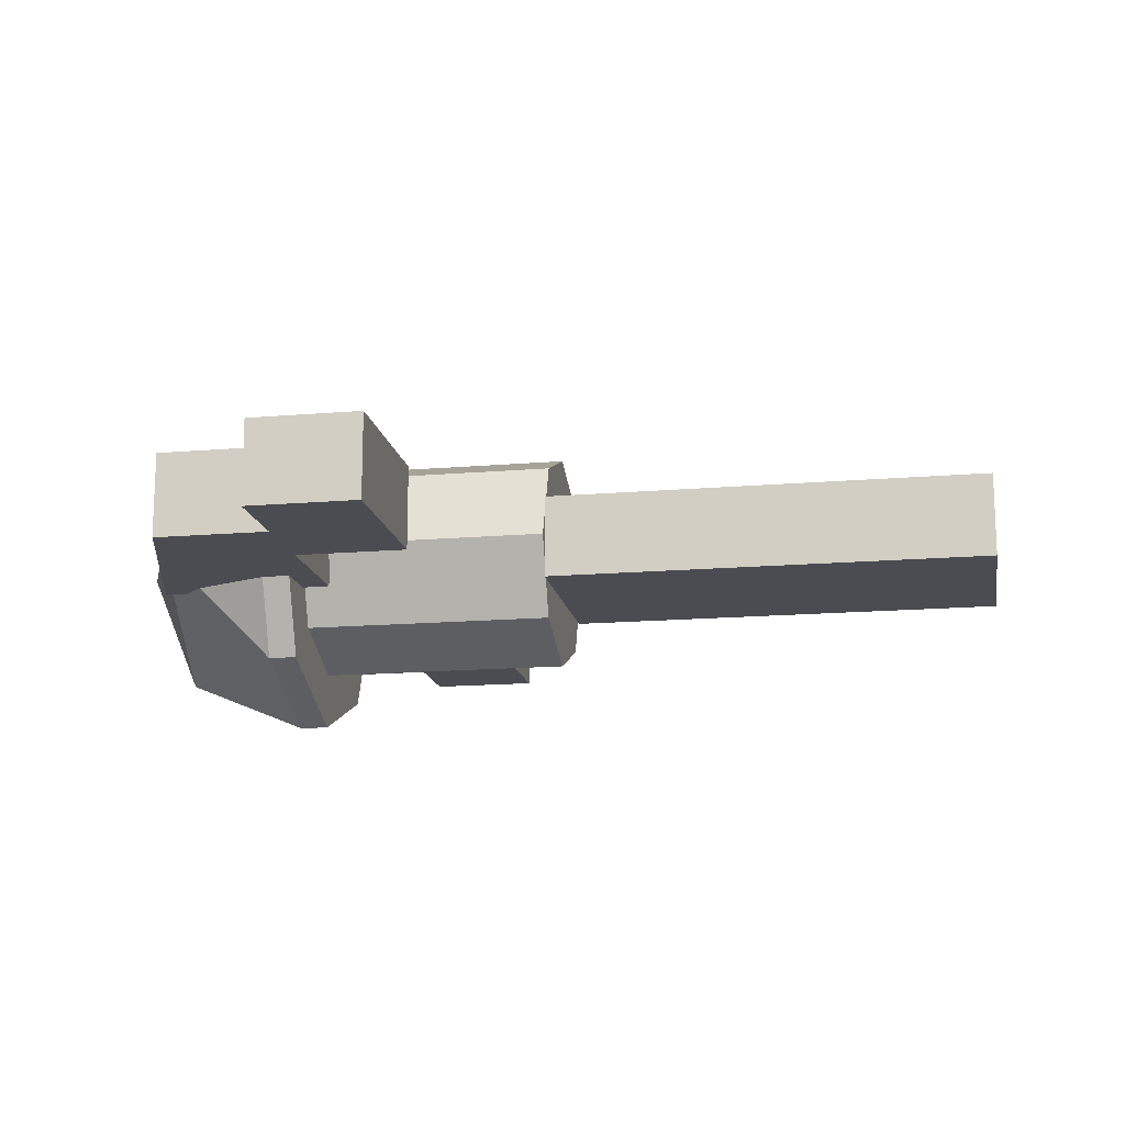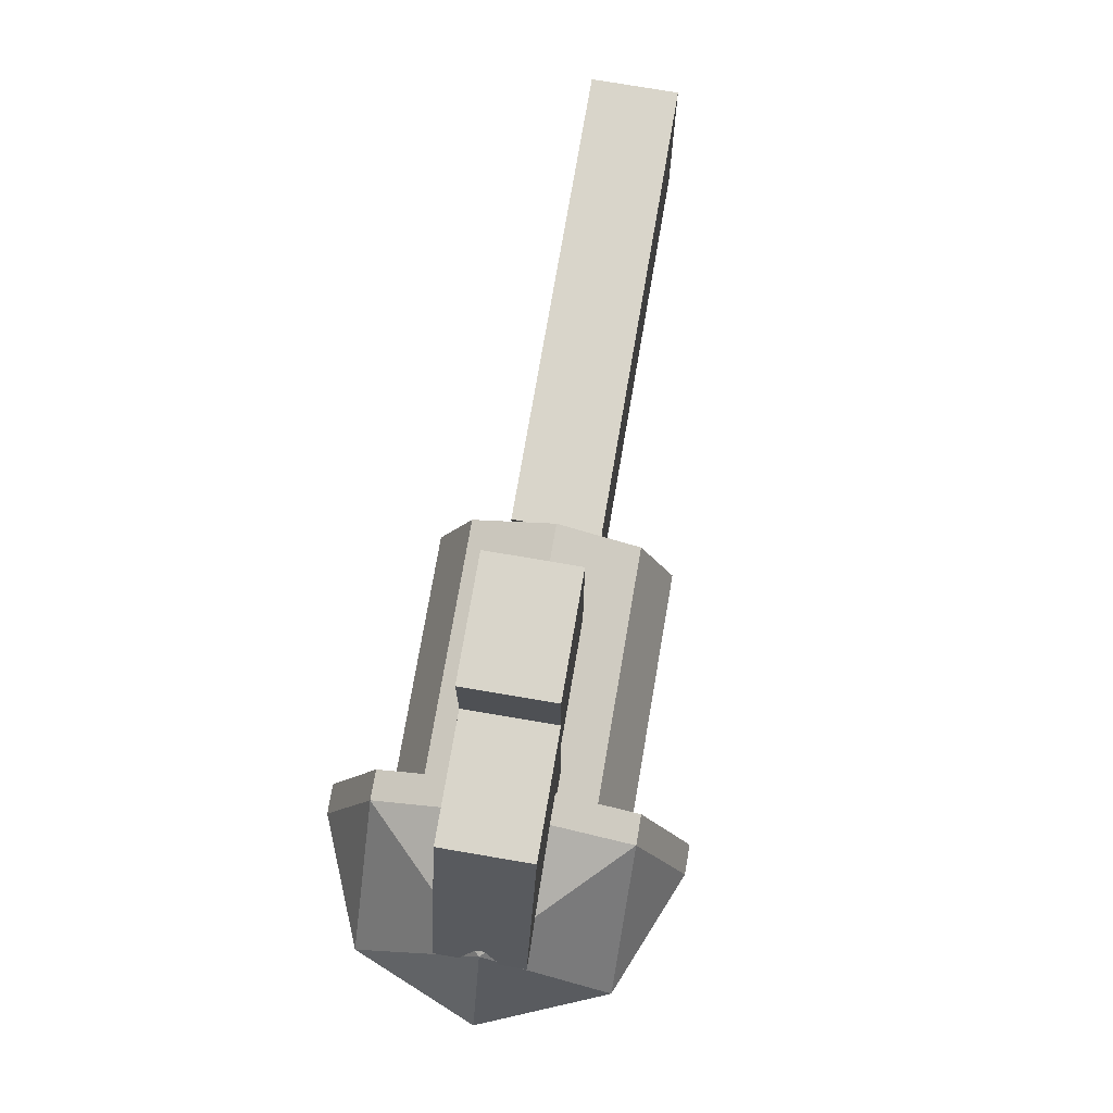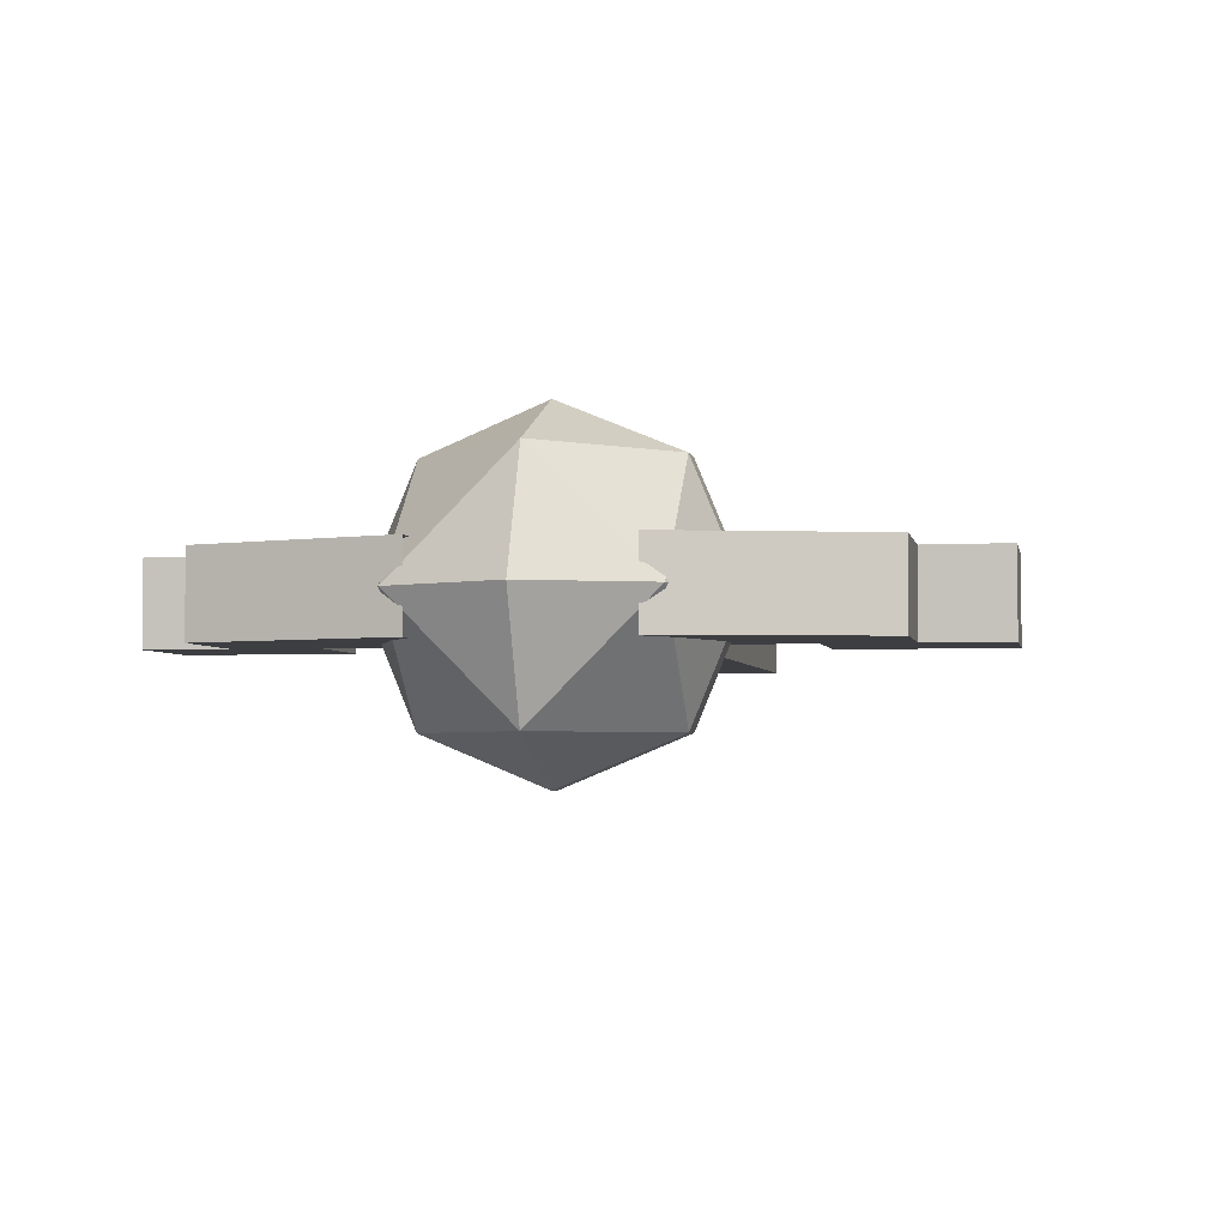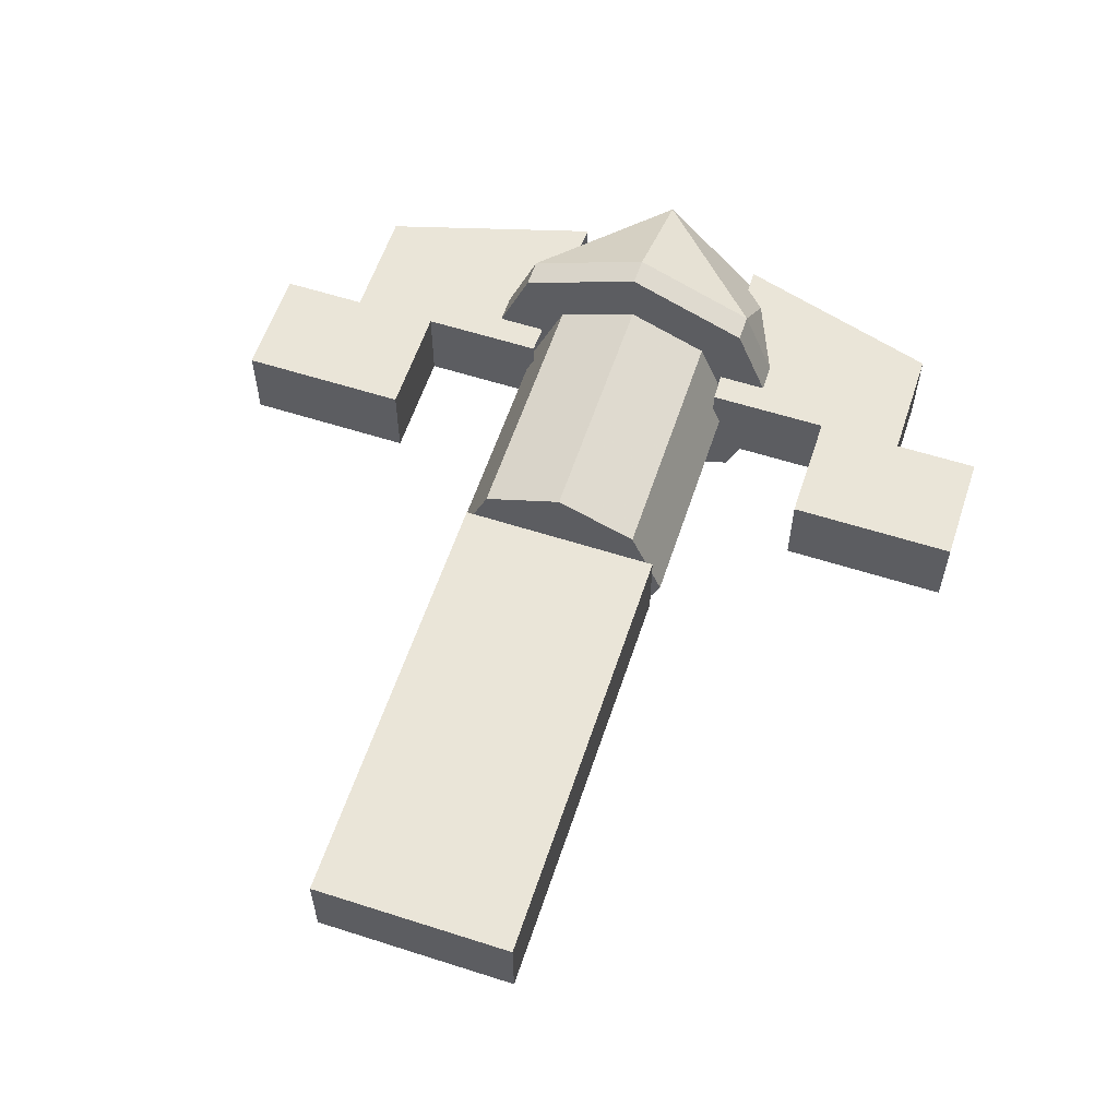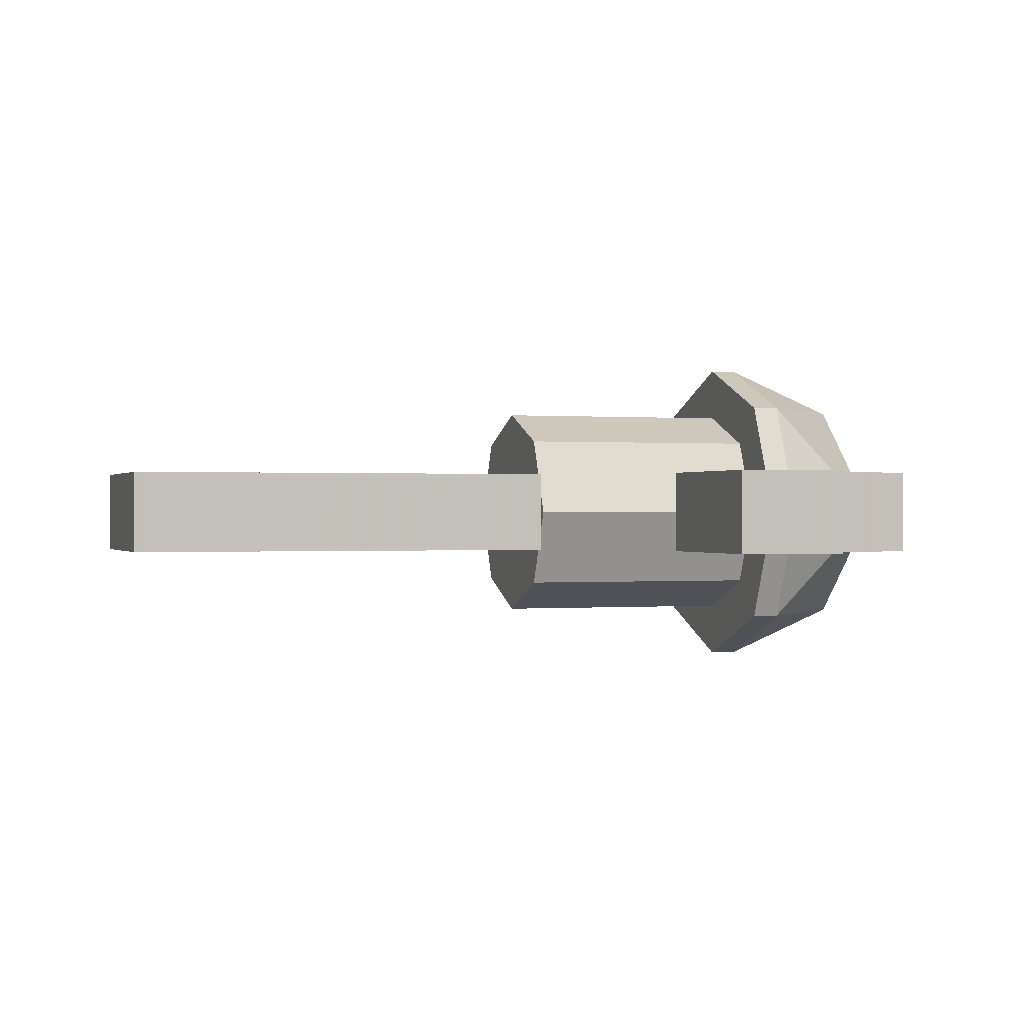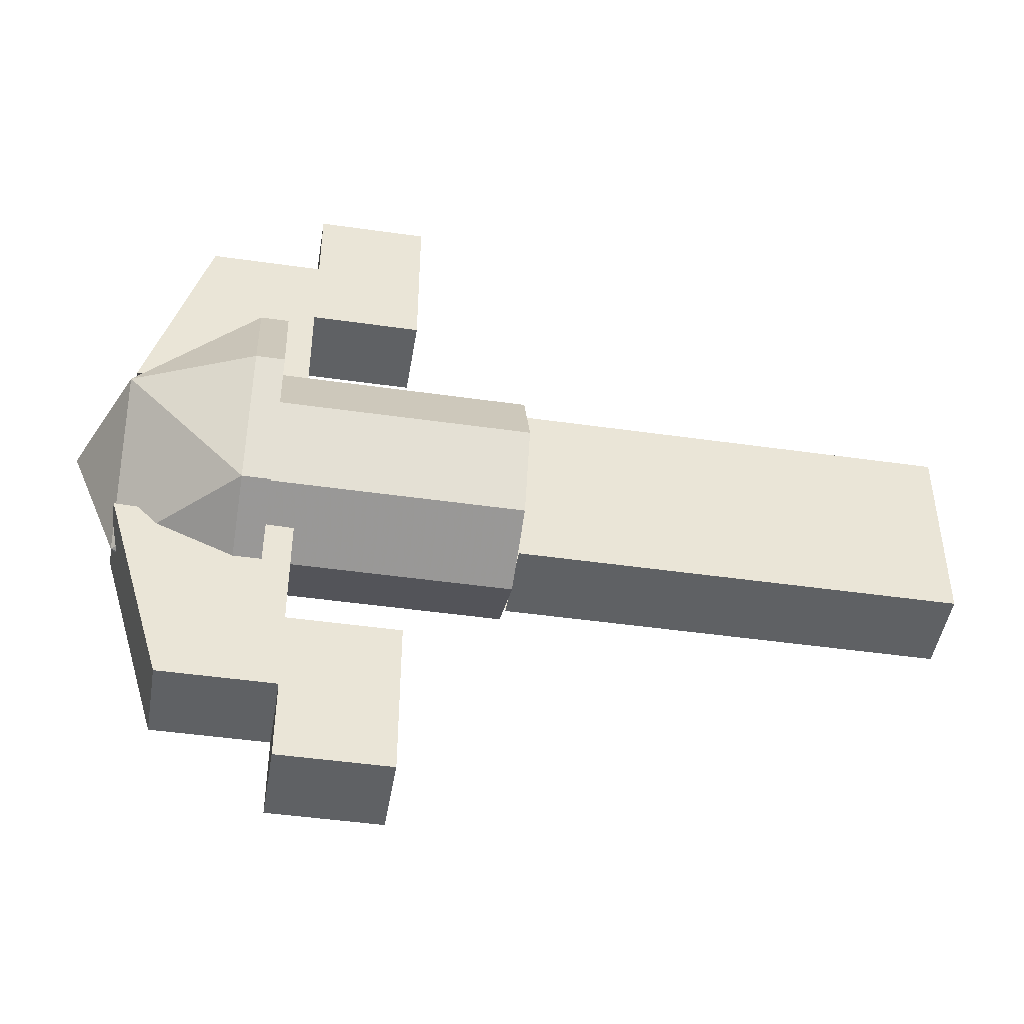
<metadata>
{"format":"obj","ext":"obj","renderer":"f3d","projection":"perspective","resolution":1024,"background":"white","views":[{"elev":-15.3,"azim":-169.8,"up":"+Y"},{"elev":74.5,"azim":99.7,"up":"+Z"},{"elev":-3.5,"azim":100.9,"up":"+Y"},{"elev":58.8,"azim":-71.7,"up":"+Y"},{"elev":-0.0,"azim":-18.1,"up":"+Y"},{"elev":-46.1,"azim":170.7,"up":"+Z"}]}
</metadata>
<code>
v 0 -0.3 0
v 0.2121 -0.2121 0
v 0 -0.2121 0.2121
v 0.2121 0 0.2121
v 0 0 0.3
v 0 -0.2121 0.2121
v 0.2121 -0.2121 0
v 0.2121 0 0.2121
v 0 -0.2121 0.2121
v 0.3 0 0
v 0.2121 0 0.2121
v 0.2121 -0.2121 0
v 0 -0.3 0
v 0.2121 -0.2121 0
v 0 -0.2121 -0.2121
v 0.2121 0 -0.2121
v 0 0 -0.3
v 0 -0.2121 -0.2121
v 0.2121 -0.2121 0
v 0.2121 0 -0.2121
v 0 -0.2121 -0.2121
v 0.3 0 0
v 0.2121 0 -0.2121
v 0.2121 -0.2121 0
v 0 0.3 0
v 0.2121 0.2121 0
v 0 0.2121 0.2121
v 0.2121 0 0.2121
v 0 0 0.3
v 0 0.2121 0.2121
v 0.2121 0.2121 0
v 0.2121 0 0.2121
v 0 0.2121 0.2121
v 0.3 0 0
v 0.2121 0 0.2121
v 0.2121 0.2121 0
v 0 0.3 0
v 0.2121 0.2121 0
v 0 0.2121 -0.2121
v 0.2121 0 -0.2121
v 0 0 -0.3
v 0 0.2121 -0.2121
v 0.2121 0.2121 0
v 0.2121 0 -0.2121
v 0 0.2121 -0.2121
v 0.3 0 0
v 0.2121 0 -0.2121
v 0.2121 0.2121 0
v -0.05 -0.2121 -0.2121
v -0.05 -0.3 0
v 0 -0.3 0
v 0 -0.2121 -0.2121
v -0.05 0 -0.3
v -0.05 -0.2121 -0.2121
v 0 -0.2121 -0.2121
v 0 0 -0.3
v -0.05 0.2121 -0.2121
v -0.05 0 -0.3
v 0 0 -0.3
v 0 0.2121 -0.2121
v -0.05 0.3 0
v -0.05 0.2121 -0.2121
v 0 0.2121 -0.2121
v 0 0.3 0
v -0.05 0.2121 0.2121
v -0.05 0.3 0
v 0 0.3 0
v 0 0.2121 0.2121
v -0.05 0 0.3
v -0.05 0.2121 0.2121
v 0 0.2121 0.2121
v 0 0 0.3
v -0.05 -0.2121 0.2121
v -0.05 0 0.3
v 0 0 0.3
v 0 -0.2121 0.2121
v -0.05 -0.3 0
v -0.05 -0.2121 0.2121
v 0 -0.2121 0.2121
v 0 -0.3 0
v -0.05 -0.3 0
v -0.05 -0.2121 -0.2121
v -0.05 -0.1414 -0.1414
v -0.05 -0.2 0
v -0.05 -0.2121 -0.2121
v -0.05 0 -0.3
v -0.05 0 -0.2
v -0.05 -0.1414 -0.1414
v -0.05 0 -0.3
v -0.05 0.2121 -0.2121
v -0.05 0.1414 -0.1414
v -0.05 0 -0.2
v -0.05 0.2121 -0.2121
v -0.05 0.3 0
v -0.05 0.2 0
v -0.05 0.1414 -0.1414
v -0.05 0.3 0
v -0.05 0.2121 0.2121
v -0.05 0.1414 0.1414
v -0.05 0.2 0
v -0.05 0.2121 0.2121
v -0.05 0 0.3
v -0.05 0 0.2
v -0.05 0.1414 0.1414
v -0.05 0 0.3
v -0.05 -0.2121 0.2121
v -0.05 -0.1414 0.1414
v -0.05 0 0.2
v -0.05 -0.2121 0.2121
v -0.05 -0.3 0
v -0.05 -0.2 0
v -0.05 -0.1414 0.1414
v 0.215 0.075 -0.175
v 0.105 0.075 -0.55
v -0.1 0.075 -0.4
v -0.1 0.075 -0.185
v -0.3 0.075 -0.4
v -0.1 0.075 -0.4
v 0.105 0.075 -0.55
v -0.1 0.075 -0.55
v -0.3 -0.075 -0.4
v -0.1 -0.075 -0.55
v 0.105 -0.075 -0.55
v -0.1 -0.075 -0.4
v -0.1 -0.075 -0.185
v -0.1 -0.075 -0.4
v 0.105 -0.075 -0.55
v 0.215 -0.075 -0.175
v -0.1 0.075 -0.185
v -0.1 0.075 -0.4
v -0.1 -0.075 -0.4
v -0.1 -0.075 -0.185
v -0.1 0.075 -0.55
v 0.105 0.075 -0.55
v 0.105 -0.075 -0.55
v -0.1 -0.075 -0.55
v 0.105 0.075 -0.55
v 0.215 0.075 -0.175
v 0.215 -0.075 -0.175
v 0.105 -0.075 -0.55
v -0.1 -0.075 0.4
v -0.1 -0.075 0.185
v 0.215 -0.075 0.175
v 0.105 -0.075 0.55
v -0.3 -0.075 0.4
v -0.1 -0.075 0.4
v 0.105 -0.075 0.55
v -0.1 -0.075 0.55
v -0.3 0.075 0.4
v -0.1 0.075 0.55
v 0.105 0.075 0.55
v -0.1 0.075 0.4
v -0.1 0.075 0.185
v -0.1 0.075 0.4
v 0.105 0.075 0.55
v 0.215 0.075 0.175
v -0.1 -0.075 0.185
v -0.1 -0.075 0.4
v -0.1 0.075 0.4
v -0.1 0.075 0.185
v -0.1 -0.075 0.55
v 0.105 -0.075 0.55
v 0.105 0.075 0.55
v -0.1 0.075 0.55
v 0.105 -0.075 0.55
v 0.215 -0.075 0.175
v 0.215 0.075 0.175
v 0.105 0.075 0.55
v -0.5 0 0
v -0.5 -0.2 0
v -0.5 -0.1414 -0.1414
v -0.5 0 0
v -0.5 -0.1414 -0.1414
v -0.5 0 -0.2
v -0.5 0 0
v -0.5 0 -0.2
v -0.5 0.1414 -0.1414
v -0.5 0 0
v -0.5 0.1414 -0.1414
v -0.5 0.2 0
v -0.5 0 0
v -0.5 0.2 0
v -0.5 0.1414 0.1414
v -0.5 0 0
v -0.5 0.1414 0.1414
v -0.5 0 0.2
v -0.5 0 0
v -0.5 0 0.2
v -0.5 -0.1414 0.1414
v -0.5 0 0
v -0.5 -0.1414 0.1414
v -0.5 -0.2 0
v -0.5 -0.1414 -0.1414
v -0.5 -0.2 0
v -0.05 -0.2 0
v -0.05 -0.1414 -0.1414
v -0.5 0 -0.2
v -0.5 -0.1414 -0.1414
v -0.05 -0.1414 -0.1414
v -0.05 0 -0.2
v -0.5 0.1414 -0.1414
v -0.5 0 -0.2
v -0.05 0 -0.2
v -0.05 0.1414 -0.1414
v -0.5 0.2 0
v -0.5 0.1414 -0.1414
v -0.05 0.1414 -0.1414
v -0.05 0.2 0
v -0.5 0.1414 0.1414
v -0.5 0.2 0
v -0.05 0.2 0
v -0.05 0.1414 0.1414
v -0.5 0 0.2
v -0.5 0.1414 0.1414
v -0.05 0.1414 0.1414
v -0.05 0 0.2
v -0.5 -0.1414 0.1414
v -0.5 0 0.2
v -0.05 0 0.2
v -0.05 -0.1414 0.1414
v -0.5 -0.2 0
v -0.5 -0.1414 0.1414
v -0.05 -0.1414 0.1414
v -0.05 -0.2 0
v -1.3 0.075 -0.1825
v -1.3 -0.075 -0.1825
v -1.3 -0.075 0.1825
v -1.3 0.075 0.1825
v -1.3 0.075 -0.1825
v -0.5 0.075 -0.1825
v -0.5 -0.075 -0.1825
v -1.3 -0.075 -0.1825
v -1.3 0.075 0.1825
v -0.5 0.075 0.1825
v -0.5 0.075 -0.1825
v -1.3 0.075 -0.1825
v -1.3 -0.075 0.1825
v -0.5 -0.075 0.1825
v -0.5 0.075 0.1825
v -1.3 0.075 0.1825
v -1.3 -0.075 -0.1825
v -0.5 -0.075 -0.1825
v -0.5 -0.075 0.1825
v -1.3 -0.075 0.1825
v -0.3 -0.075 0.4
v -0.1 -0.075 0.55
v -0.1 -0.075 0.7
v -0.3 -0.075 0.7
v -0.3 0.075 0.7
v -0.3 -0.075 0.7
v -0.1 -0.075 0.7
v -0.1 0.075 0.7
v -0.1 0.075 0.7
v -0.1 -0.075 0.7
v -0.1 -0.075 0.55
v -0.1 0.075 0.55
v -0.1 0.075 0.4
v -0.1 -0.075 0.4
v -0.3 -0.075 0.4
v -0.3 0.075 0.4
v -0.3 -0.075 0.4
v -0.3 -0.075 0.7
v -0.3 0.075 0.7
v -0.3 0.075 0.4
v -0.3 0.075 0.4
v -0.3 0.075 0.7
v -0.1 0.075 0.7
v -0.1 0.075 0.55
v -0.1 -0.075 -0.7
v -0.1 -0.075 -0.55
v -0.3 -0.075 -0.4
v -0.3 -0.075 -0.7
v -0.1 -0.075 -0.7
v -0.3 -0.075 -0.7
v -0.3 0.075 -0.7
v -0.1 0.075 -0.7
v -0.1 -0.075 -0.55
v -0.1 -0.075 -0.7
v -0.1 0.075 -0.7
v -0.1 0.075 -0.55
v -0.3 -0.075 -0.4
v -0.1 -0.075 -0.4
v -0.1 0.075 -0.4
v -0.3 0.075 -0.4
v -0.3 0.075 -0.7
v -0.3 -0.075 -0.7
v -0.3 -0.075 -0.4
v -0.3 0.075 -0.4
v -0.1 0.075 -0.7
v -0.3 0.075 -0.7
v -0.3 0.075 -0.4
v -0.1 0.075 -0.55
g mesh1896423
f 1 2 3
f 4 5 6
f 7 8 9
f 10 11 12
g mesh1896425
f 13 15 14
f 16 18 17
f 19 21 20
f 22 24 23
g mesh1896427
f 25 27 26
f 28 30 29
f 31 33 32
f 34 36 35
g mesh1896429
f 37 38 39
f 40 41 42
f 43 44 45
f 46 47 48
g mesh1896432
f 49 51 50
f 51 49 52
f 53 55 54
f 55 53 56
f 57 59 58
f 59 57 60
f 61 63 62
f 63 61 64
f 65 67 66
f 67 65 68
f 69 71 70
f 71 69 72
f 73 75 74
f 75 73 76
f 77 79 78
f 79 77 80
g mesh1896435
f 81 83 82
f 83 81 84
f 85 87 86
f 87 85 88
f 89 91 90
f 91 89 92
f 93 95 94
f 95 93 96
f 97 99 98
f 99 97 100
f 101 103 102
f 103 101 104
f 105 107 106
f 107 105 108
f 109 111 110
f 111 109 112
g mesh1896437
f 113 114 115
f 115 116 113
f 117 118 119
f 119 120 117
f 121 122 123
f 123 124 121
f 125 126 127
f 127 128 125
f 129 130 131
f 131 132 129
f 133 134 135
f 135 136 133
f 137 138 139
f 139 140 137
f 141 142 143
f 143 144 141
f 145 146 147
f 147 148 145
f 149 150 151
f 151 152 149
f 153 154 155
f 155 156 153
f 157 158 159
f 159 160 157
f 161 162 163
f 163 164 161
f 165 166 167
f 167 168 165
g mesh1896442
f 169 171 170
f 172 174 173
f 175 177 176
f 178 180 179
f 181 183 182
f 184 186 185
f 187 189 188
f 190 192 191
g mesh1896444
f 193 195 194
f 195 193 196
f 197 199 198
f 199 197 200
f 201 203 202
f 203 201 204
f 205 207 206
f 207 205 208
f 209 211 210
f 211 209 212
f 213 215 214
f 215 213 216
f 217 219 218
f 219 217 220
f 221 223 222
f 223 221 224
g mesh1896447
f 225 226 227
f 227 228 225
f 229 230 231
f 231 232 229
f 233 234 235
f 235 236 233
f 237 238 239
f 239 240 237
f 241 242 243
f 243 244 241
g mesh1896449
f 245 246 247
f 247 248 245
f 249 250 251
f 251 252 249
f 253 254 255
f 255 256 253
f 257 258 259
f 259 260 257
f 261 262 263
f 263 264 261
f 265 266 267
f 267 268 265
g mesh1896452
f 269 270 271
f 271 272 269
f 273 274 275
f 275 276 273
f 277 278 279
f 279 280 277
f 281 282 283
f 283 284 281
f 285 286 287
f 287 288 285
f 289 290 291
f 291 292 289

</code>
